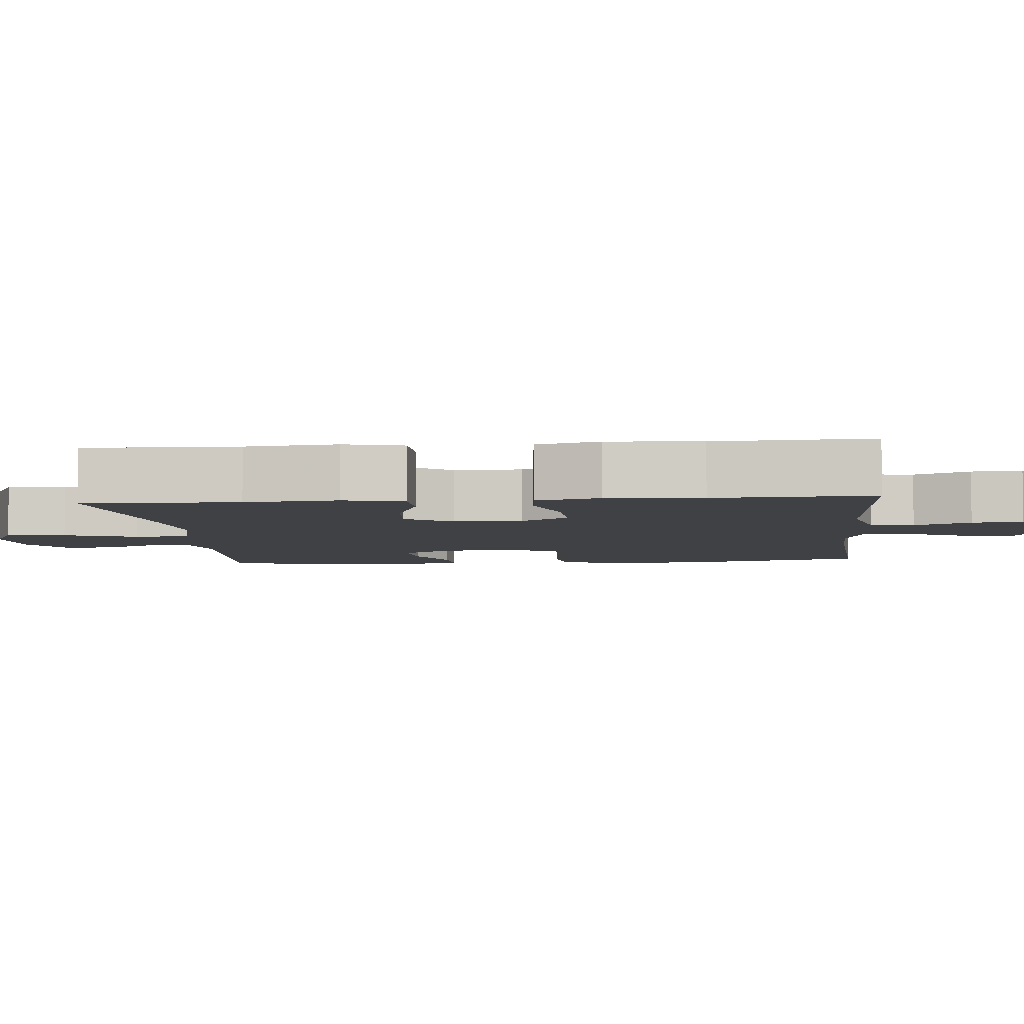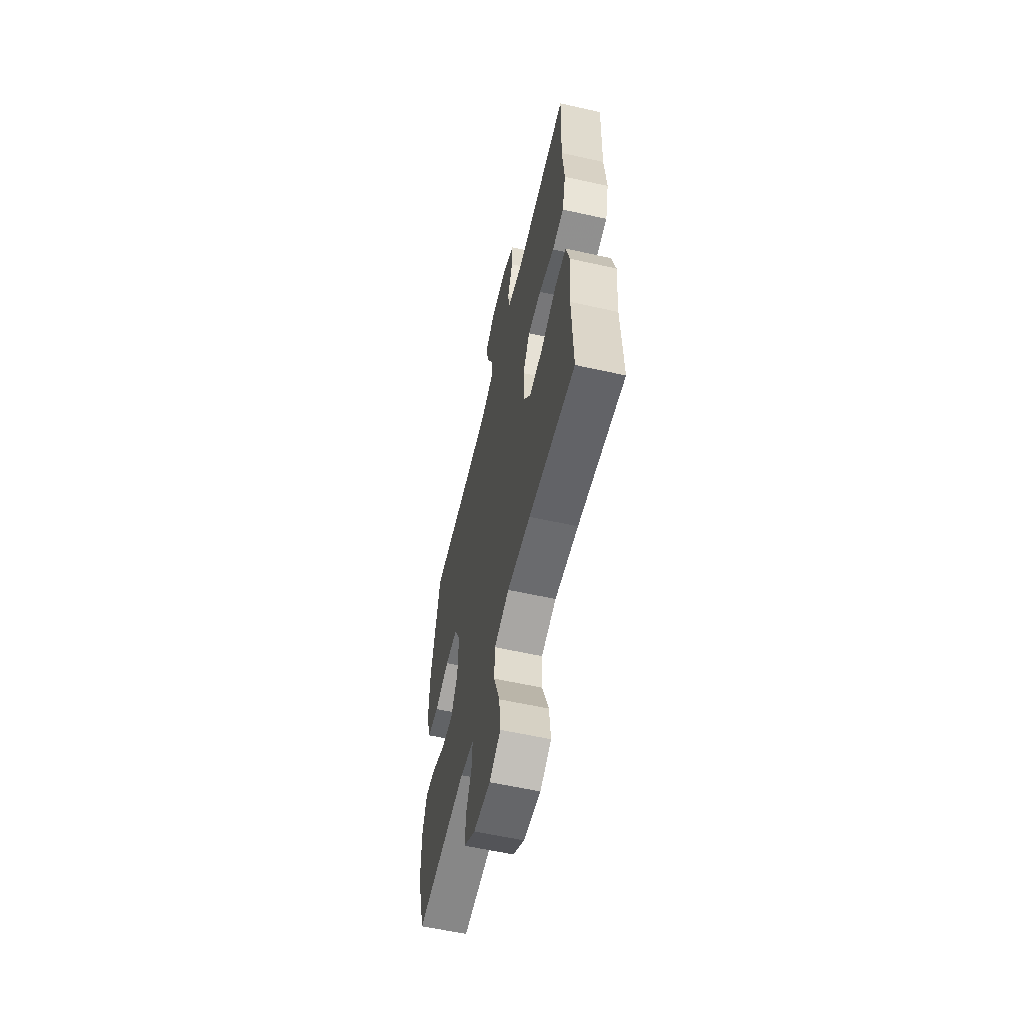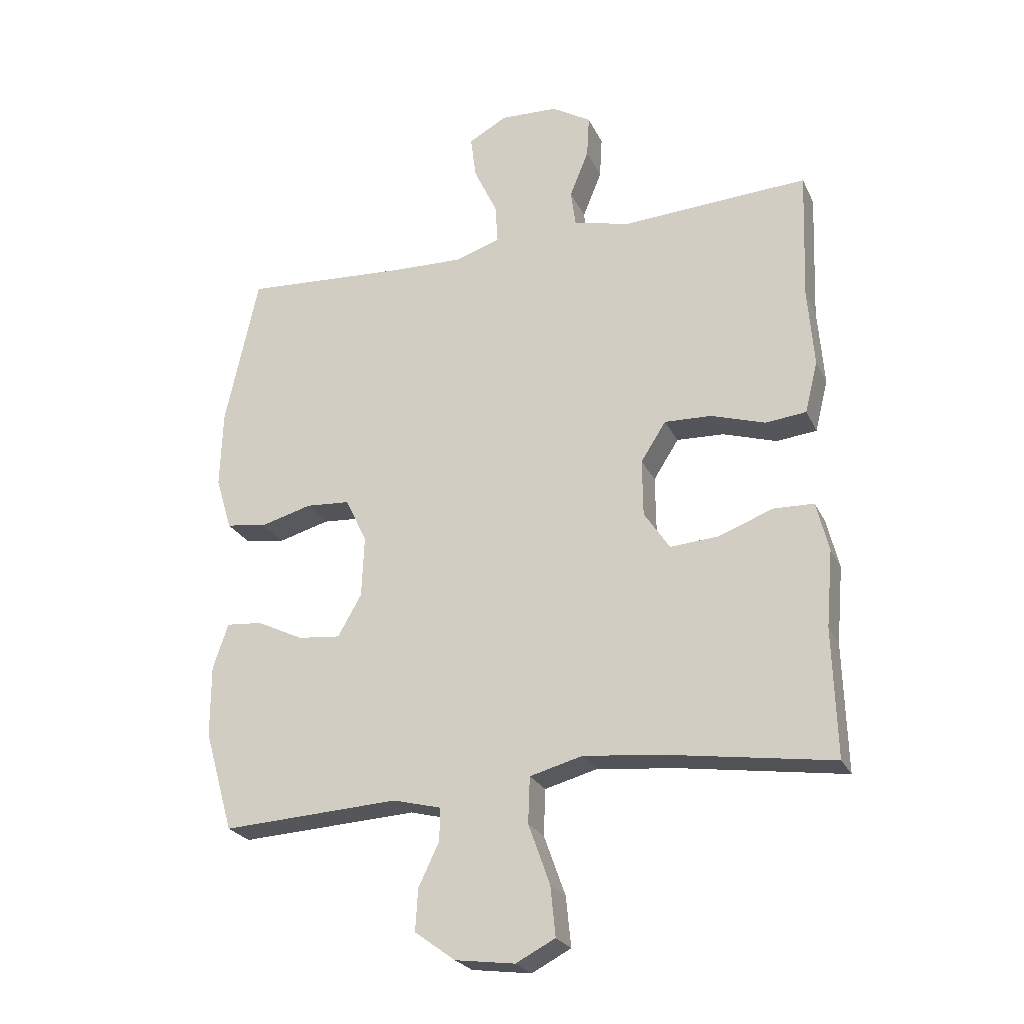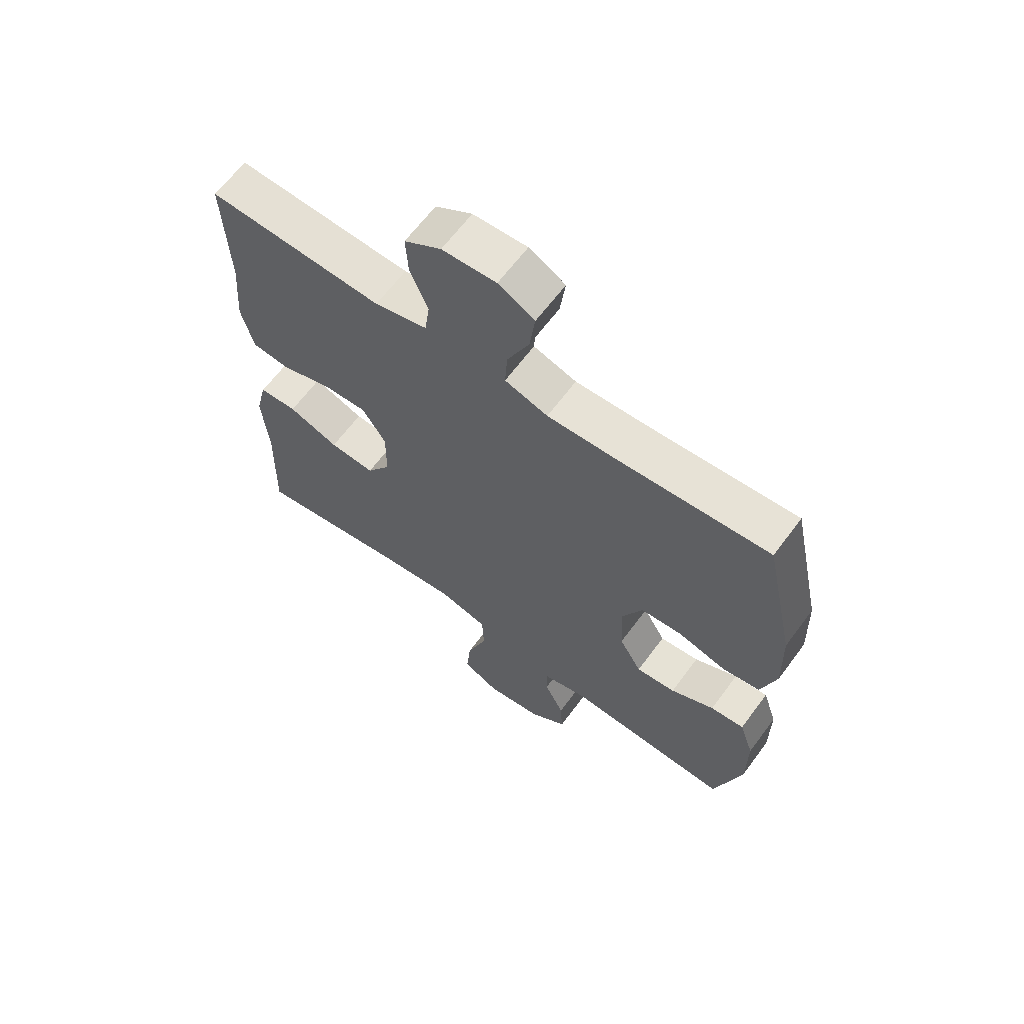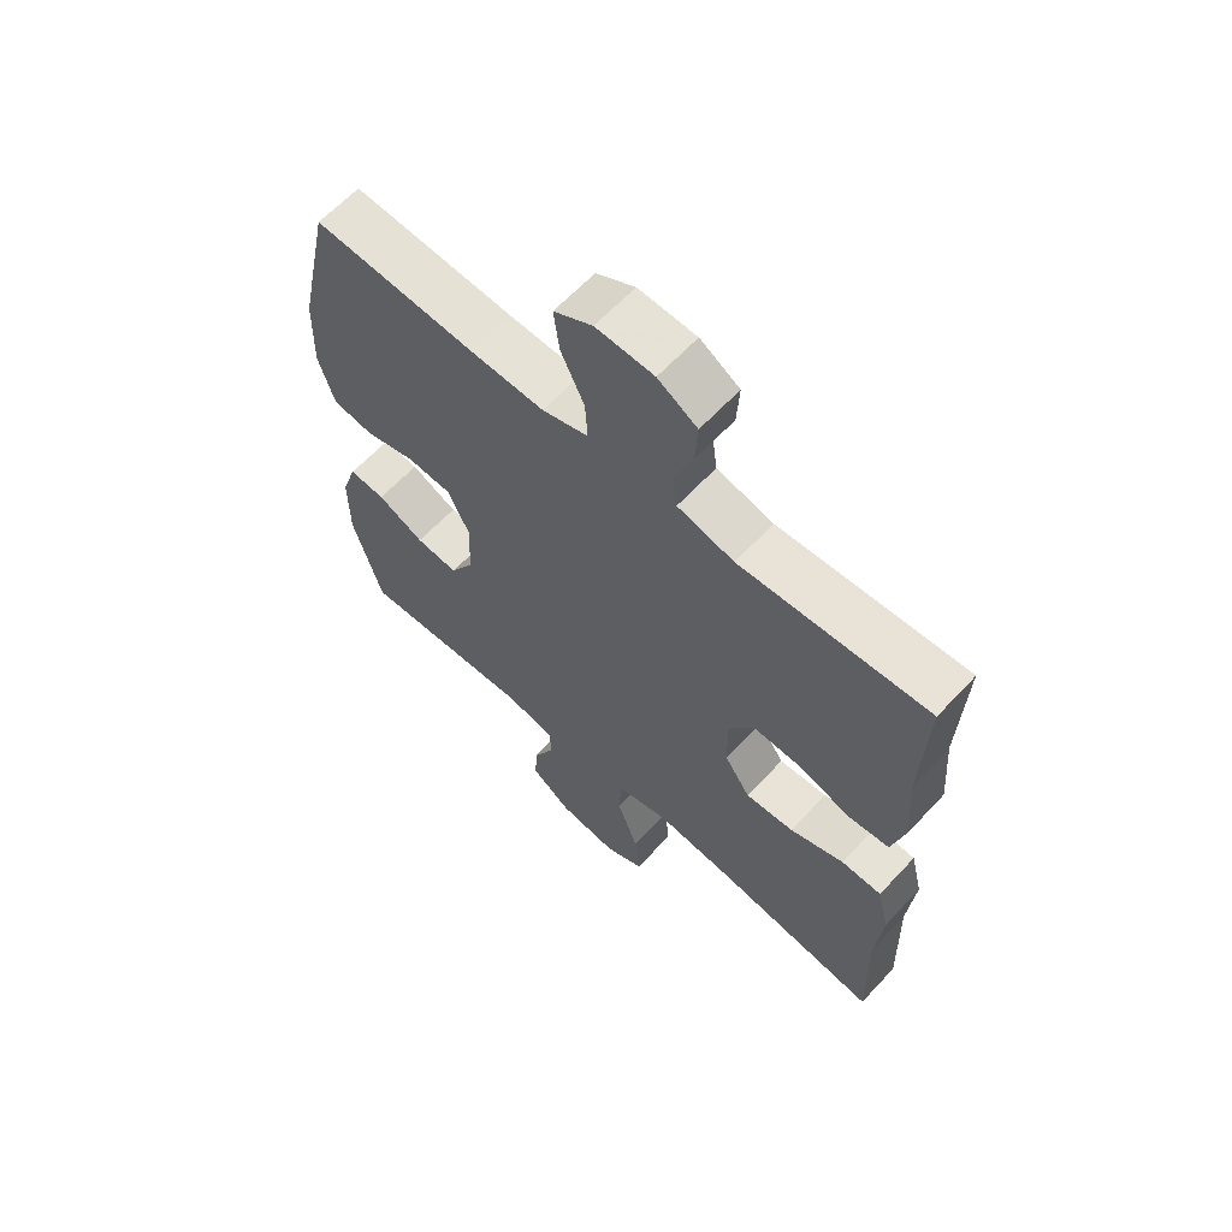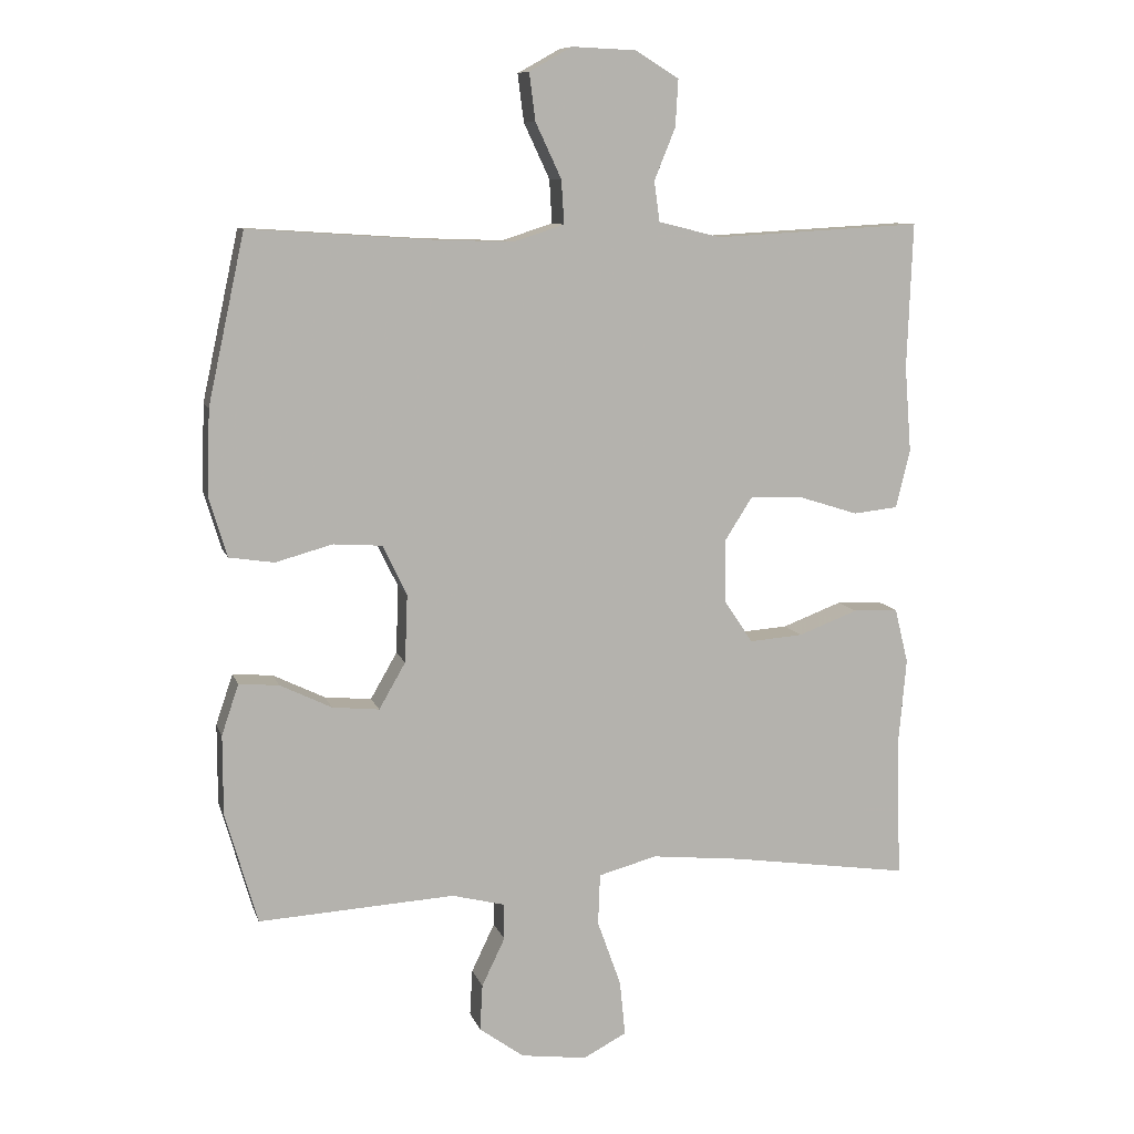
<metadata>
{"format":"obj","ext":"obj","renderer":"f3d","projection":"perspective","resolution":1024,"background":"white","views":[{"elev":-5.5,"azim":-84.6,"up":"+Y"},{"elev":-59.4,"azim":-102.9,"up":"+Z"},{"elev":-24.5,"azim":-159.3,"up":"+Z"},{"elev":64.1,"azim":36.5,"up":"+Z"},{"elev":63.0,"azim":-137.2,"up":"+Z"},{"elev":9.6,"azim":165.3,"up":"+Z"}]}
</metadata>
<code>
v -0.5 0.07 -0.5
v -0.494 0.07 -0.291
v -0.505 0.07 -0.166
v -0.485 0.07 -0.085
v -0.419 0.07 -0.083
v -0.331 0.07 -0.116
v -0.252 0.07 -0.122
v -0.21 0.07 -0.059
v -0.209 0.07 0.034
v -0.25 0.07 0.098
v -0.327 0.07 0.095
v -0.415 0.07 0.067
v -0.481 0.07 0.074
v -0.502 0.07 0.159
v -0.492 0.07 0.287
v -0.5 0.07 0.5
v -0.195 0.07 0.483
v -0.103 0.07 0.506
v -0.095 0.07 0.565
v -0.126 0.07 0.641
v -0.13 0.07 0.71
v -0.066 0.07 0.749
v 0.028 0.07 0.753
v 0.091 0.07 0.718
v 0.082 0.07 0.648
v 0.044 0.07 0.567
v 0.04 0.07 0.503
v 0.115 0.07 0.479
v 0.236 0.07 0.483
v 0.5 0.07 0.5
v 0.554 0.07 0.252
v 0.558 0.07 0.125
v 0.532 0.07 0.039
v 0.466 0.07 0.029
v 0.382 0.07 0.052
v 0.31 0.07 0.047
v 0.275 0.07 -0.026
v 0.279 0.07 -0.126
v 0.318 0.07 -0.194
v 0.387 0.07 -0.187
v 0.463 0.07 -0.15
v 0.522 0.07 -0.145
v 0.547 0.07 -0.219
v 0.547 0.07 -0.336
v 0.5 0.07 -0.5
v 0.211 0.07 -0.484
v 0.133 0.07 -0.504
v 0.133 0.07 -0.557
v 0.167 0.07 -0.628
v 0.171 0.07 -0.696
v 0.105 0.07 -0.744
v 0.008 0.07 -0.757
v -0.056 0.07 -0.724
v -0.048 0.07 -0.643
v -0.013 0.07 -0.545
v -0.016 0.07 -0.47
v -0.102 0.07 -0.447
v -0.236 0.07 -0.461
v -0.5 0 -0.5
v -0.494 0 -0.291
v -0.505 0 -0.166
v -0.485 0 -0.085
v -0.419 0 -0.083
v -0.331 0 -0.116
v -0.252 0 -0.122
v -0.21 0 -0.059
v -0.209 0 0.034
v -0.25 0 0.098
v -0.327 0 0.095
v -0.415 0 0.067
v -0.481 0 0.074
v -0.502 0 0.159
v -0.492 0 0.287
v -0.5 0 0.5
v -0.195 0 0.483
v -0.103 0 0.506
v -0.095 0 0.565
v -0.126 0 0.641
v -0.13 0 0.71
v -0.066 0 0.749
v 0.028 0 0.753
v 0.091 0 0.718
v 0.082 0 0.648
v 0.044 0 0.567
v 0.04 0 0.503
v 0.115 0 0.479
v 0.236 0 0.483
v 0.5 0 0.5
v 0.554 0 0.252
v 0.558 0 0.125
v 0.532 0 0.039
v 0.466 0 0.029
v 0.382 0 0.052
v 0.31 0 0.047
v 0.275 0 -0.026
v 0.279 0 -0.126
v 0.318 0 -0.194
v 0.387 0 -0.187
v 0.463 0 -0.15
v 0.522 0 -0.145
v 0.547 0 -0.219
v 0.547 0 -0.336
v 0.5 0 -0.5
v 0.211 0 -0.484
v 0.133 0 -0.504
v 0.133 0 -0.557
v 0.167 0 -0.628
v 0.171 0 -0.696
v 0.105 0 -0.744
v 0.008 0 -0.757
v -0.056 0 -0.724
v -0.048 0 -0.643
v -0.013 0 -0.545
v -0.016 0 -0.47
v -0.102 0 -0.447
v -0.236 0 -0.461
f 53 54 55
f 52 53 55
f 51 52 55
f 50 51 55
f 49 50 55
f 48 49 55
f 47 48 55 56
f 46 47 56 57
f 45 46 57
f 44 45 57
f 43 44 57
f 42 43 57
f 41 42 57
f 40 41 57
f 33 34 35
f 32 33 35
f 31 32 35
f 30 31 35
f 29 30 35
f 28 29 35 36
f 27 28 36 37
f 24 25 26
f 23 24 26
f 22 23 26
f 21 22 26
f 20 21 26
f 19 20 26
f 18 19 26 27
f 27 37 38
f 18 27 38
f 17 18 38
f 13 14 15
f 12 13 15
f 11 12 15
f 15 16 17
f 11 15 17
f 10 11 17
f 4 5 6
f 3 4 6
f 2 3 6
f 2 6 7
f 1 2 7
f 58 1 7
f 39 40 57 58
f 39 58 7 8
f 17 38 39
f 10 17 39
f 9 10 39
f 8 9 39
f 113 112 111
f 113 111 110
f 113 110 109
f 113 109 108
f 113 108 107
f 113 107 106
f 114 113 106 105
f 115 114 105 104
f 115 104 103
f 115 103 102
f 115 102 101
f 115 101 100
f 115 100 99
f 115 99 98
f 93 92 91
f 93 91 90
f 93 90 89
f 93 89 88
f 93 88 87
f 94 93 87 86
f 95 94 86 85
f 84 83 82
f 84 82 81
f 84 81 80
f 84 80 79
f 84 79 78
f 84 78 77
f 85 84 77 76
f 96 95 85
f 96 85 76
f 96 76 75
f 73 72 71
f 73 71 70
f 73 70 69
f 75 74 73
f 75 73 69
f 75 69 68
f 64 63 62
f 64 62 61
f 64 61 60
f 65 64 60
f 65 60 59
f 65 59 116
f 116 115 98 97
f 66 65 116 97
f 97 96 75
f 97 75 68
f 97 68 67
f 97 67 66
f 1 59 60 2
f 2 60 61 3
f 3 61 62 4
f 4 62 63 5
f 5 63 64 6
f 6 64 65 7
f 7 65 66 8
f 8 66 67 9
f 9 67 68 10
f 10 68 69 11
f 11 69 70 12
f 12 70 71 13
f 13 71 72 14
f 14 72 73 15
f 15 73 74 16
f 16 74 75 17
f 17 75 76 18
f 18 76 77 19
f 19 77 78 20
f 20 78 79 21
f 21 79 80 22
f 22 80 81 23
f 23 81 82 24
f 24 82 83 25
f 25 83 84 26
f 26 84 85 27
f 27 85 86 28
f 28 86 87 29
f 29 87 88 30
f 30 88 89 31
f 31 89 90 32
f 32 90 91 33
f 33 91 92 34
f 34 92 93 35
f 35 93 94 36
f 36 94 95 37
f 37 95 96 38
f 38 96 97 39
f 39 97 98 40
f 40 98 99 41
f 41 99 100 42
f 42 100 101 43
f 43 101 102 44
f 44 102 103 45
f 45 103 104 46
f 46 104 105 47
f 47 105 106 48
f 48 106 107 49
f 49 107 108 50
f 50 108 109 51
f 51 109 110 52
f 52 110 111 53
f 53 111 112 54
f 54 112 113 55
f 55 113 114 56
f 56 114 115 57
f 57 115 116 58
f 58 116 59 1

</code>
